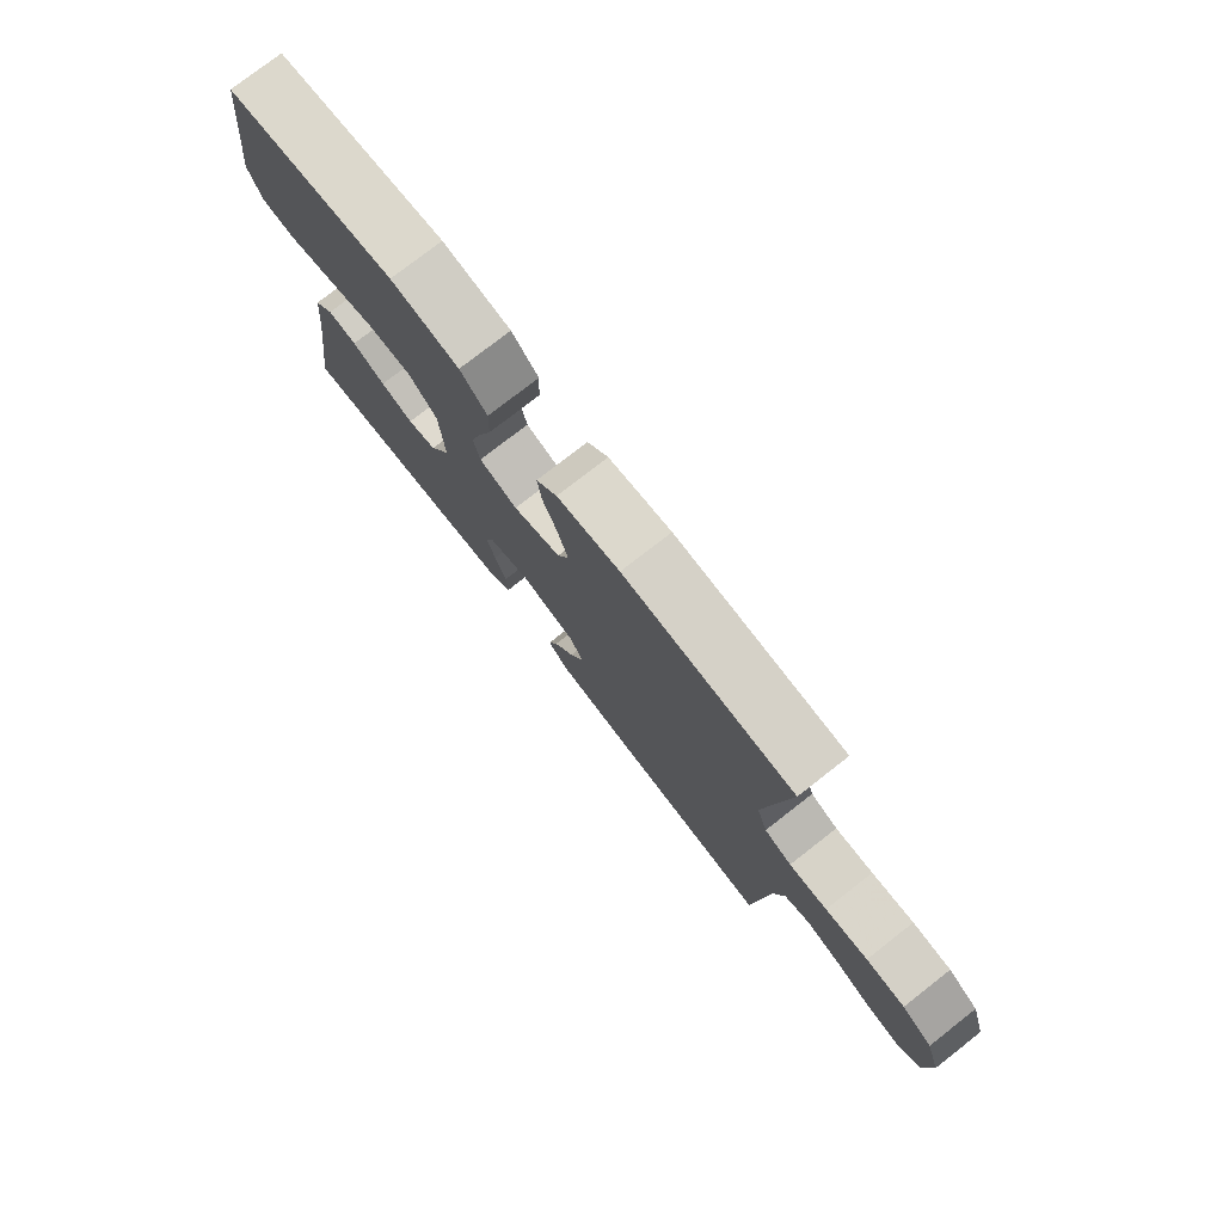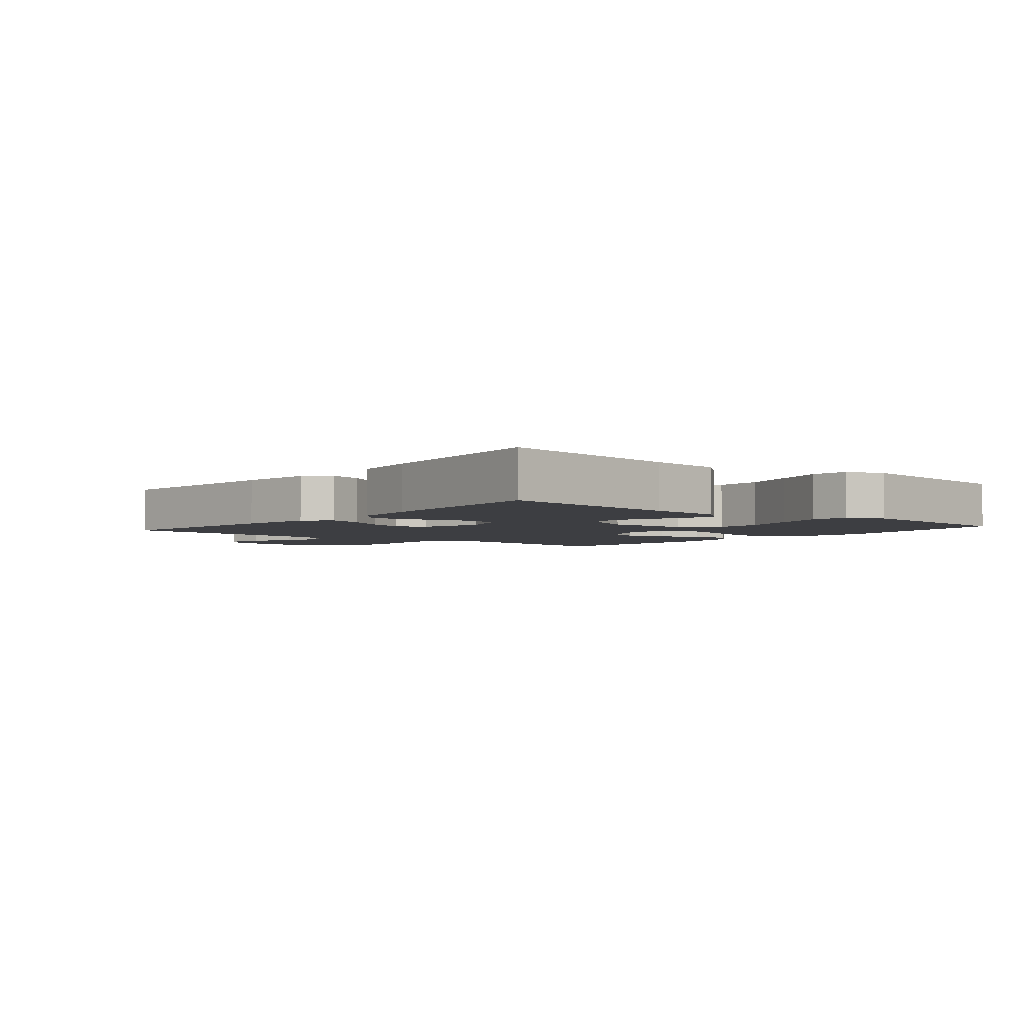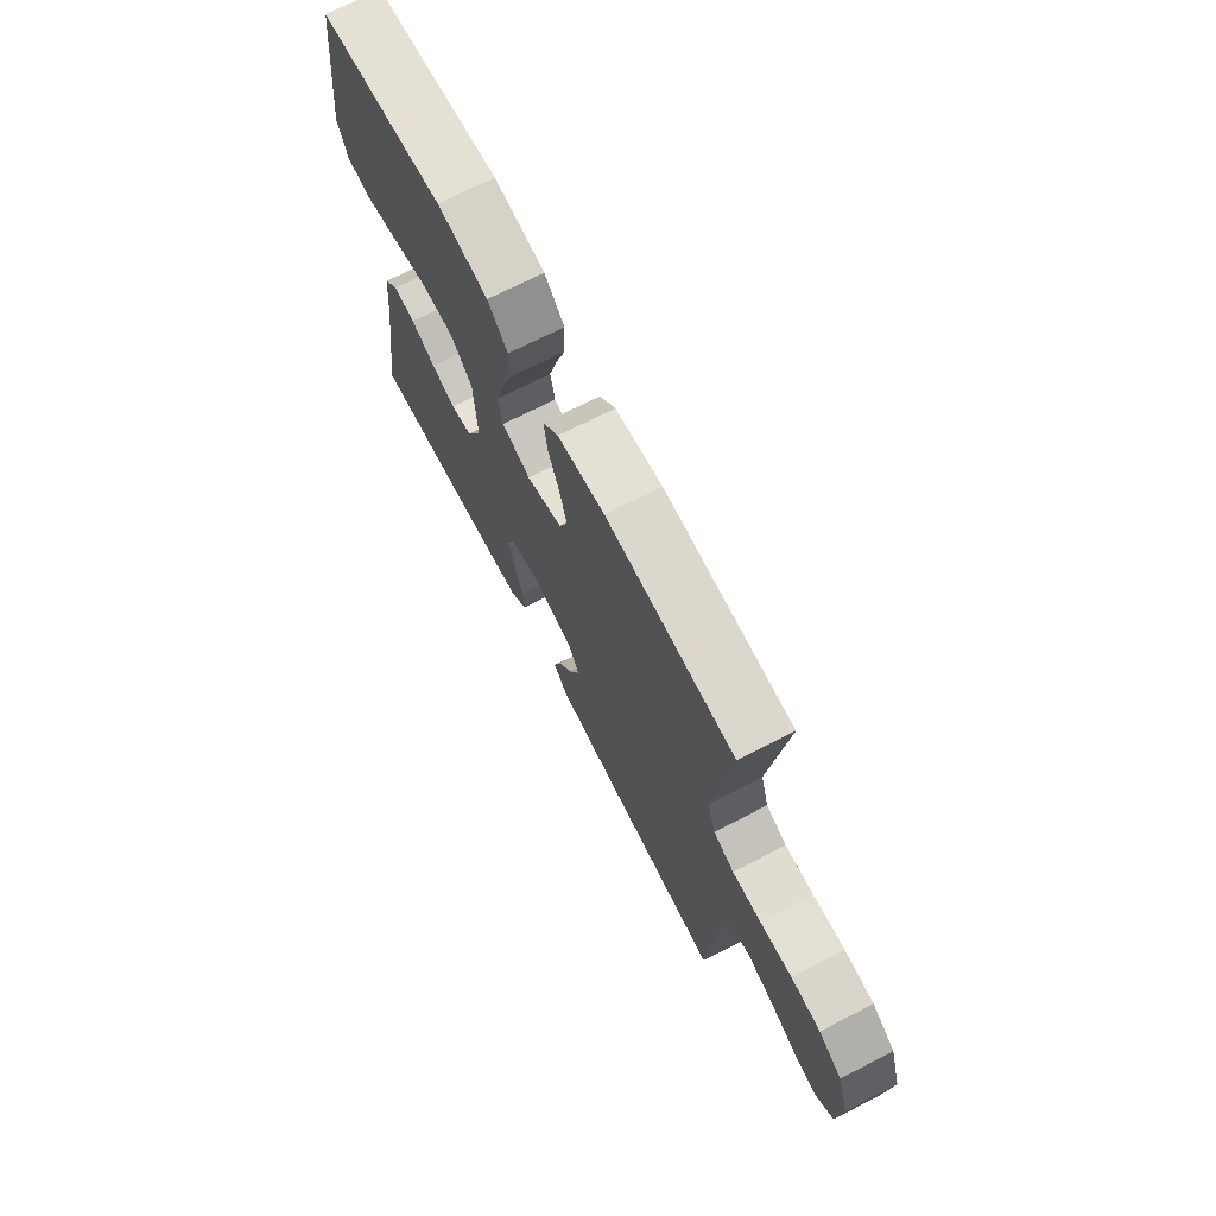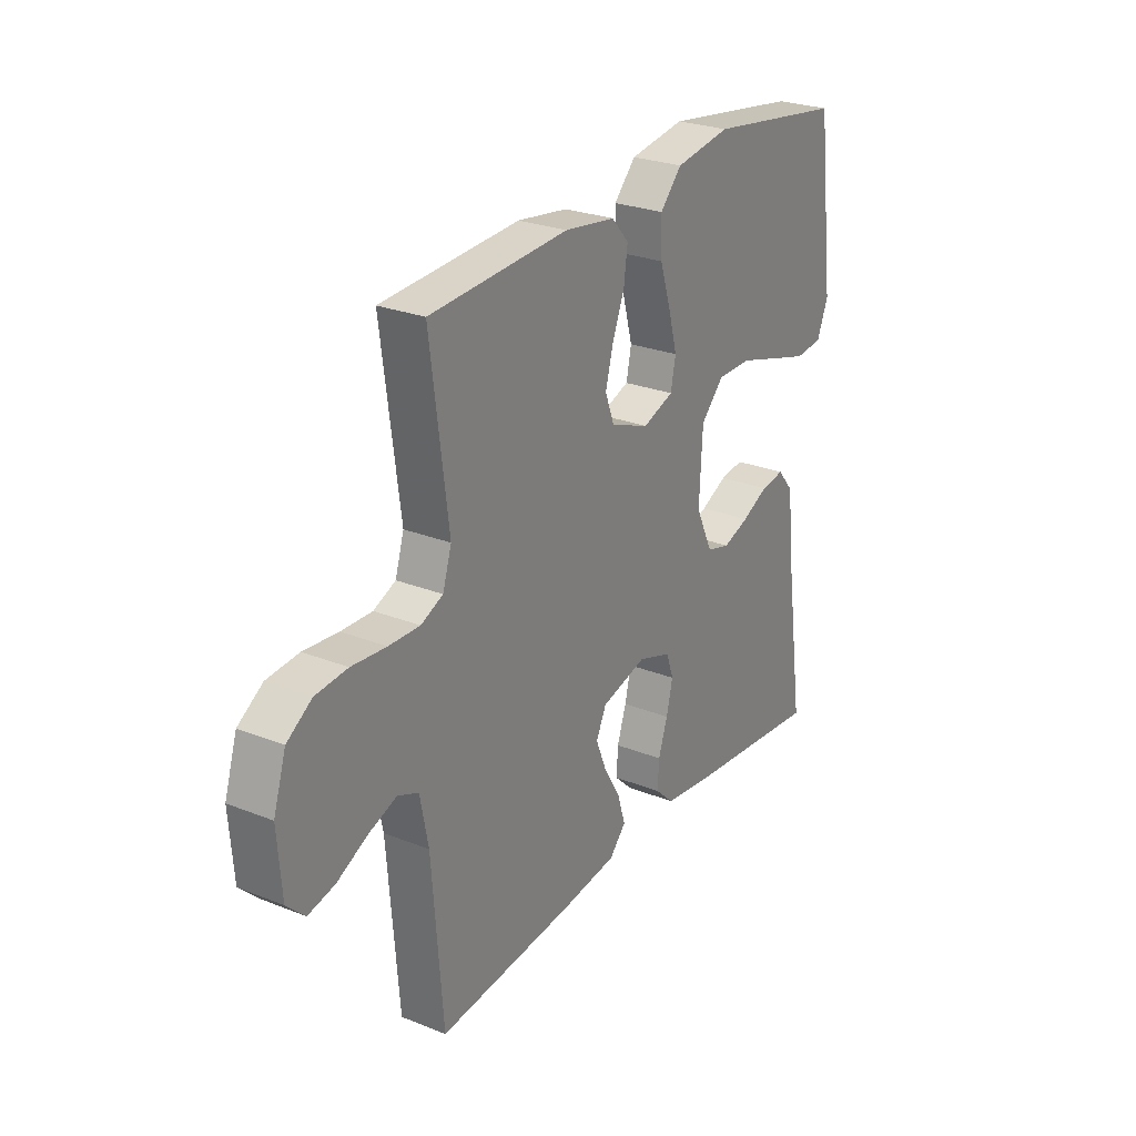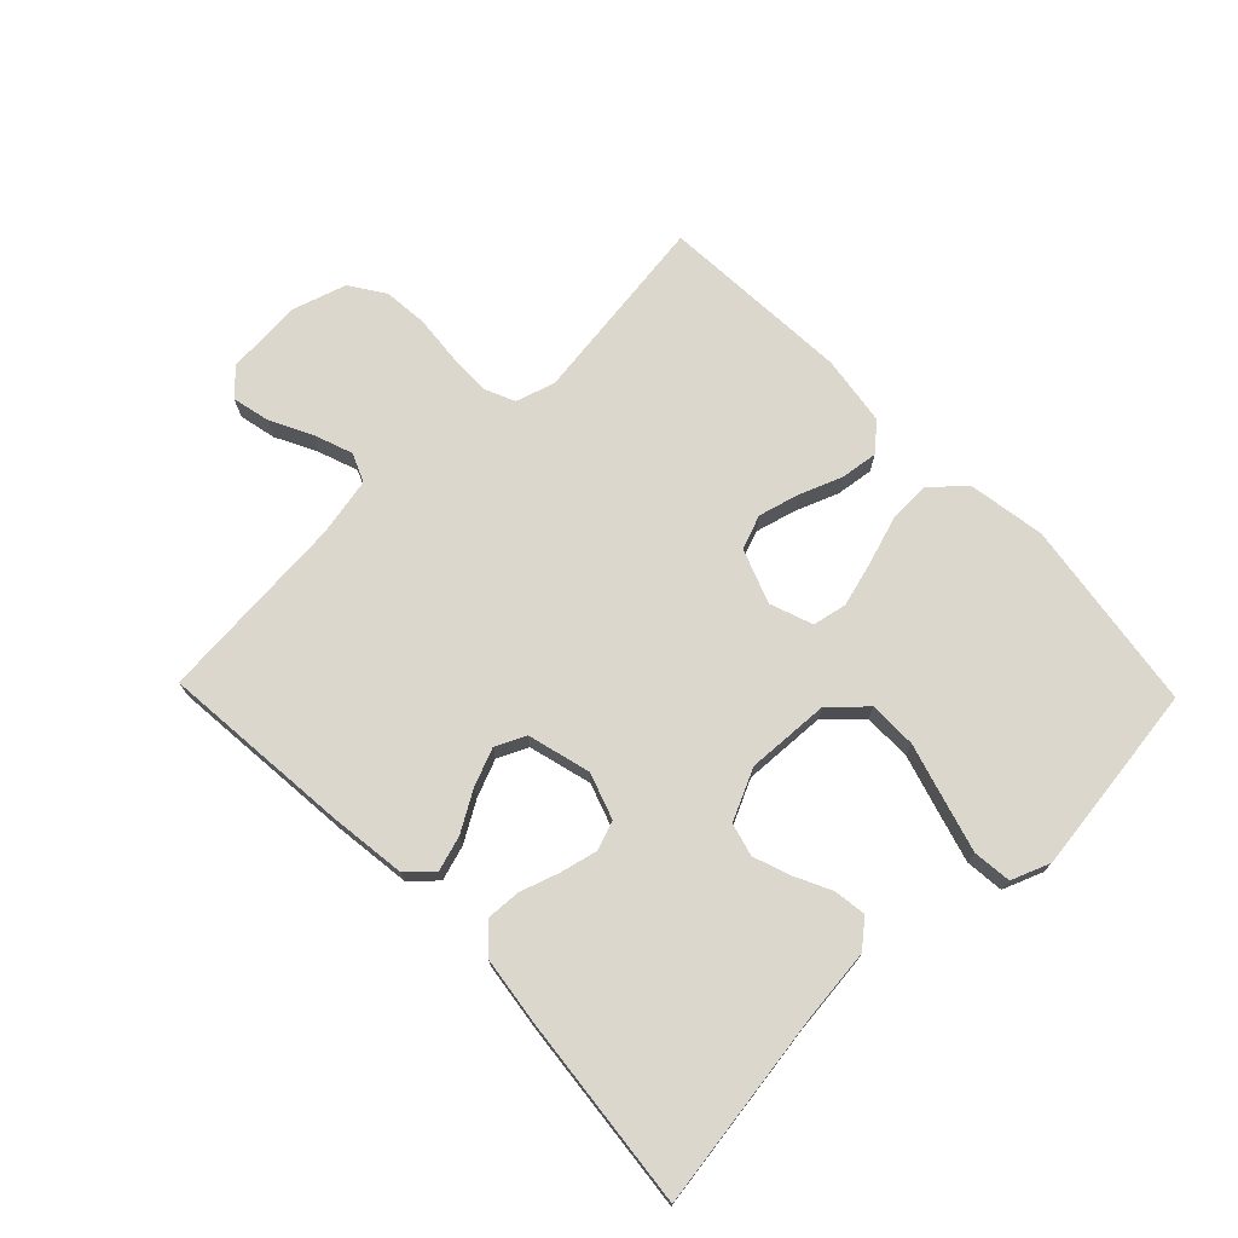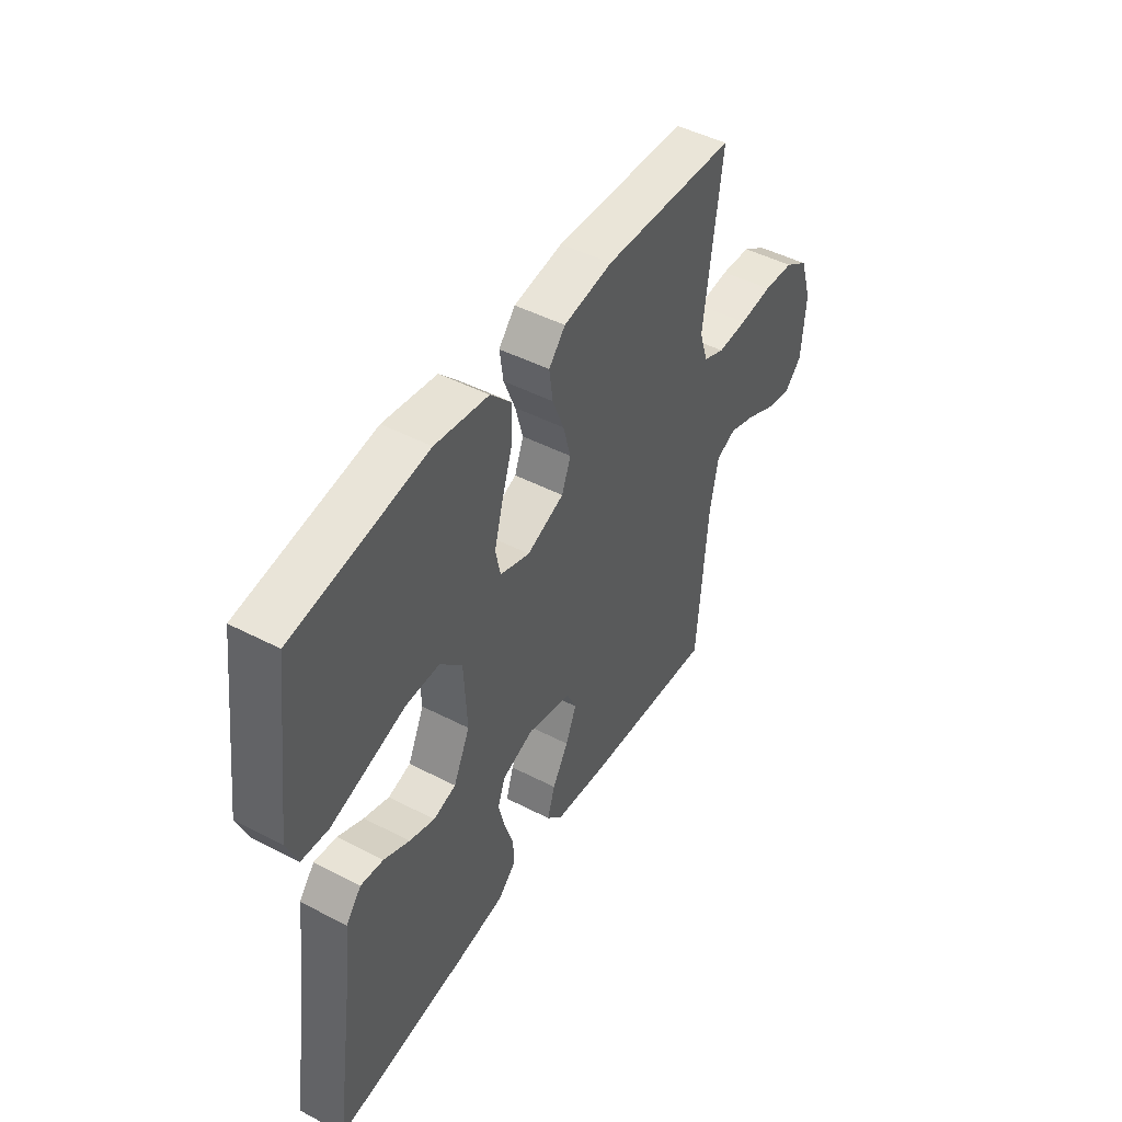
<metadata>
{"format":"obj","ext":"obj","renderer":"f3d","projection":"perspective","resolution":1024,"background":"white","views":[{"elev":77.3,"azim":52.1,"up":"+Z"},{"elev":-3.5,"azim":-129.7,"up":"+Y"},{"elev":70.6,"azim":62.8,"up":"+Z"},{"elev":26.4,"azim":122.0,"up":"+Z"},{"elev":73.0,"azim":-134.1,"up":"+Y"},{"elev":47.1,"azim":-59.6,"up":"+Z"}]}
</metadata>
<code>
v 0.5 0.07 -0.5
v 0.2 0.07 -0.473
v 0.08 0.07 -0.458
v 0.044 0.07 -0.419
v 0.061 0.07 -0.364
v 0.097 0.07 -0.303
v 0.121 0.07 -0.244
v 0.099 0.07 -0.197
v 0 0.07 -0.171
v -0.072 0.07 -0.196
v -0.088 0.07 -0.242
v -0.074 0.07 -0.3
v -0.054 0.07 -0.36
v -0.051 0.07 -0.414
v -0.092 0.07 -0.453
v -0.2 0.07 -0.468
v -0.5 0.07 -0.5
v -0.456 0.07 -0.2
v -0.443 0.07 -0.08
v -0.408 0.07 -0.038
v -0.357 0.07 -0.045
v -0.299 0.07 -0.073
v -0.242 0.07 -0.093
v -0.191 0.07 -0.079
v -0.154 0.07 0
v -0.161 0.07 0.131
v -0.211 0.07 0.183
v -0.286 0.07 0.183
v -0.373 0.07 0.157
v -0.455 0.07 0.133
v -0.515 0.07 0.139
v -0.539 0.07 0.2
v -0.5 0.07 0.5
v -0.2 0.07 0.544
v -0.08 0.07 0.525
v -0.033 0.07 0.475
v -0.035 0.07 0.407
v -0.059 0.07 0.332
v -0.078 0.07 0.262
v -0.067 0.07 0.209
v 0 0.07 0.185
v 0.084 0.07 0.217
v 0.104 0.07 0.27
v 0.087 0.07 0.334
v 0.061 0.07 0.4
v 0.053 0.07 0.459
v 0.09 0.07 0.501
v 0.2 0.07 0.517
v 0.5 0.07 0.5
v 0.461 0.07 0.2
v 0.48 0.07 0.139
v 0.528 0.07 0.118
v 0.595 0.07 0.12
v 0.67 0.07 0.127
v 0.739 0.07 0.121
v 0.793 0.07 0.085
v 0.82 0.07 0
v 0.811 0.07 -0.119
v 0.772 0.07 -0.157
v 0.714 0.07 -0.144
v 0.648 0.07 -0.111
v 0.587 0.07 -0.089
v 0.542 0.07 -0.108
v 0.524 0.07 -0.2
v 0.5 0 -0.5
v 0.2 0 -0.473
v 0.08 0 -0.458
v 0.044 0 -0.419
v 0.061 0 -0.364
v 0.097 0 -0.303
v 0.121 0 -0.244
v 0.099 0 -0.197
v 0 0 -0.171
v -0.072 0 -0.196
v -0.088 0 -0.242
v -0.074 0 -0.3
v -0.054 0 -0.36
v -0.051 0 -0.414
v -0.092 0 -0.453
v -0.2 0 -0.468
v -0.5 0 -0.5
v -0.456 0 -0.2
v -0.443 0 -0.08
v -0.408 0 -0.038
v -0.357 0 -0.045
v -0.299 0 -0.073
v -0.242 0 -0.093
v -0.191 0 -0.079
v -0.154 0 0
v -0.161 0 0.131
v -0.211 0 0.183
v -0.286 0 0.183
v -0.373 0 0.157
v -0.455 0 0.133
v -0.515 0 0.139
v -0.539 0 0.2
v -0.5 0 0.5
v -0.2 0 0.544
v -0.08 0 0.525
v -0.033 0 0.475
v -0.035 0 0.407
v -0.059 0 0.332
v -0.078 0 0.262
v -0.067 0 0.209
v 0 0 0.185
v 0.084 0 0.217
v 0.104 0 0.27
v 0.087 0 0.334
v 0.061 0 0.4
v 0.053 0 0.459
v 0.09 0 0.501
v 0.2 0 0.517
v 0.5 0 0.5
v 0.461 0 0.2
v 0.48 0 0.139
v 0.528 0 0.118
v 0.595 0 0.12
v 0.67 0 0.127
v 0.739 0 0.121
v 0.793 0 0.085
v 0.82 0 0
v 0.811 0 -0.119
v 0.772 0 -0.157
v 0.714 0 -0.144
v 0.648 0 -0.111
v 0.587 0 -0.089
v 0.542 0 -0.108
v 0.524 0 -0.2
f 58 59 60 61
f 58 61 62
f 57 58 62
f 56 57 62
f 53 54 55 56
f 52 53 56 62
f 51 52 62 63
f 47 48 49 50
f 44 45 46 47
f 43 44 47 50
f 42 43 50 51
f 35 36 37 38
f 35 38 39
f 34 35 39
f 33 34 39 40
f 28 29 30 31
f 28 31 32 33
f 19 20 21 22
f 18 19 22 23
f 17 18 23 24
f 15 16 17 24
f 12 13 14 15
f 11 12 15 24
f 3 4 5 6
f 3 6 7
f 64 1 2 3
f 64 3 7
f 63 64 7 8
f 41 42 51 63
f 40 41 63 8
f 27 28 33 40
f 26 27 40
f 25 26 40 8
f 10 11 24 25
f 9 10 25
f 8 9 25
f 125 124 123 122
f 126 125 122
f 126 122 121
f 126 121 120
f 120 119 118 117
f 126 120 117 116
f 127 126 116 115
f 114 113 112 111
f 111 110 109 108
f 114 111 108 107
f 115 114 107 106
f 102 101 100 99
f 103 102 99
f 103 99 98
f 104 103 98 97
f 95 94 93 92
f 97 96 95 92
f 86 85 84 83
f 87 86 83 82
f 88 87 82 81
f 88 81 80 79
f 79 78 77 76
f 88 79 76 75
f 70 69 68 67
f 71 70 67
f 67 66 65 128
f 71 67 128
f 72 71 128 127
f 127 115 106 105
f 72 127 105 104
f 104 97 92 91
f 104 91 90
f 72 104 90 89
f 89 88 75 74
f 89 74 73
f 89 73 72
f 1 65 66 2
f 2 66 67 3
f 3 67 68 4
f 4 68 69 5
f 5 69 70 6
f 6 70 71 7
f 7 71 72 8
f 8 72 73 9
f 9 73 74 10
f 10 74 75 11
f 11 75 76 12
f 12 76 77 13
f 13 77 78 14
f 14 78 79 15
f 15 79 80 16
f 16 80 81 17
f 17 81 82 18
f 18 82 83 19
f 19 83 84 20
f 20 84 85 21
f 21 85 86 22
f 22 86 87 23
f 23 87 88 24
f 24 88 89 25
f 25 89 90 26
f 26 90 91 27
f 27 91 92 28
f 28 92 93 29
f 29 93 94 30
f 30 94 95 31
f 31 95 96 32
f 32 96 97 33
f 33 97 98 34
f 34 98 99 35
f 35 99 100 36
f 36 100 101 37
f 37 101 102 38
f 38 102 103 39
f 39 103 104 40
f 40 104 105 41
f 41 105 106 42
f 42 106 107 43
f 43 107 108 44
f 44 108 109 45
f 45 109 110 46
f 46 110 111 47
f 47 111 112 48
f 48 112 113 49
f 49 113 114 50
f 50 114 115 51
f 51 115 116 52
f 52 116 117 53
f 53 117 118 54
f 54 118 119 55
f 55 119 120 56
f 56 120 121 57
f 57 121 122 58
f 58 122 123 59
f 59 123 124 60
f 60 124 125 61
f 61 125 126 62
f 62 126 127 63
f 63 127 128 64
f 64 128 65 1

</code>
